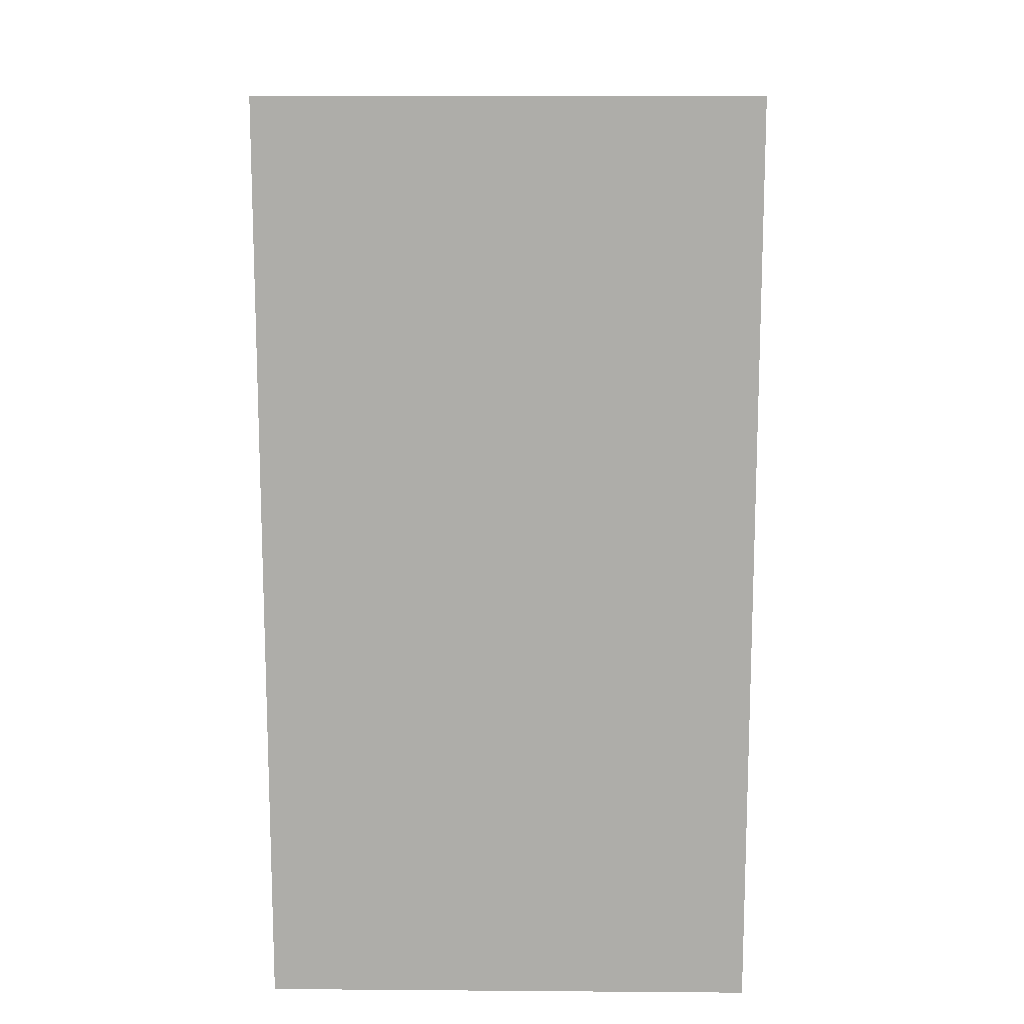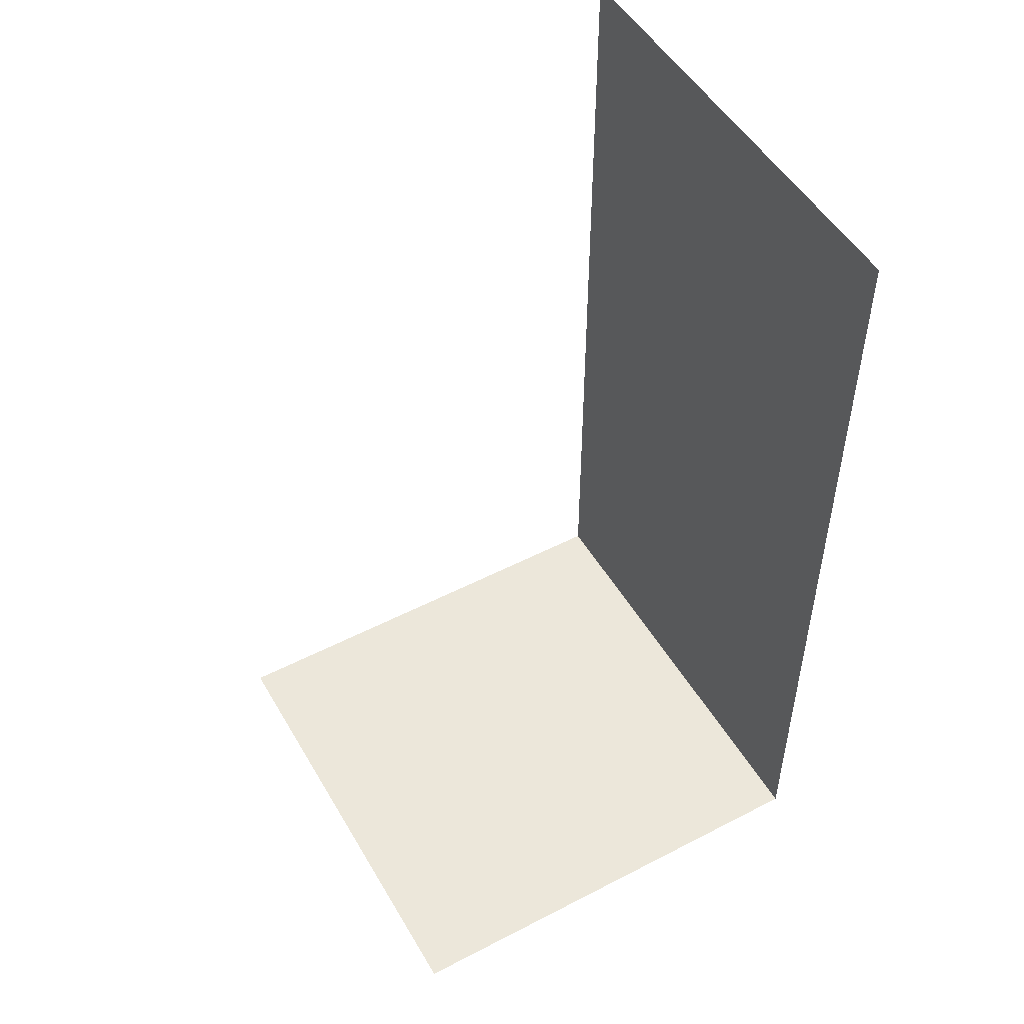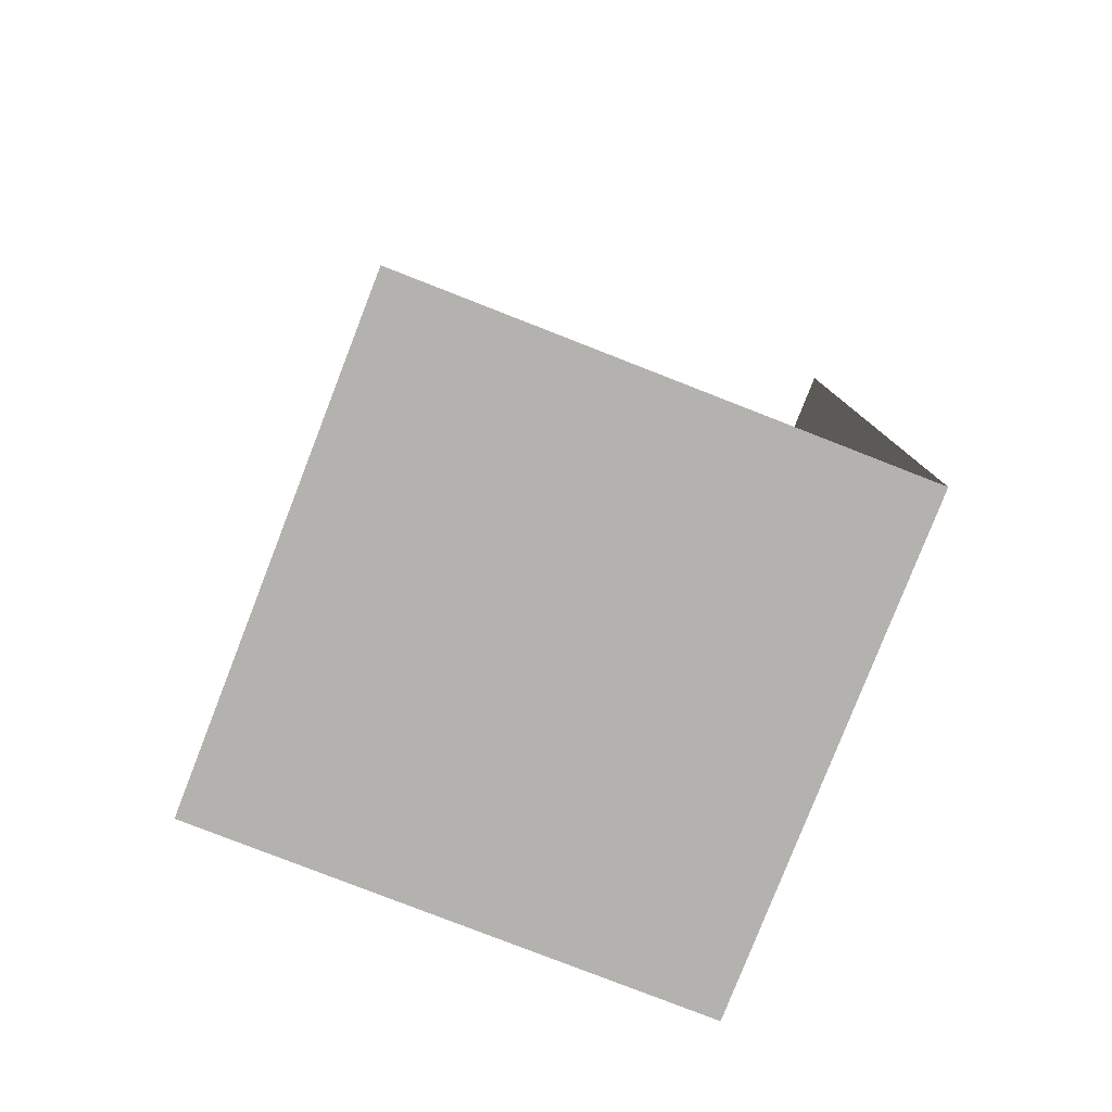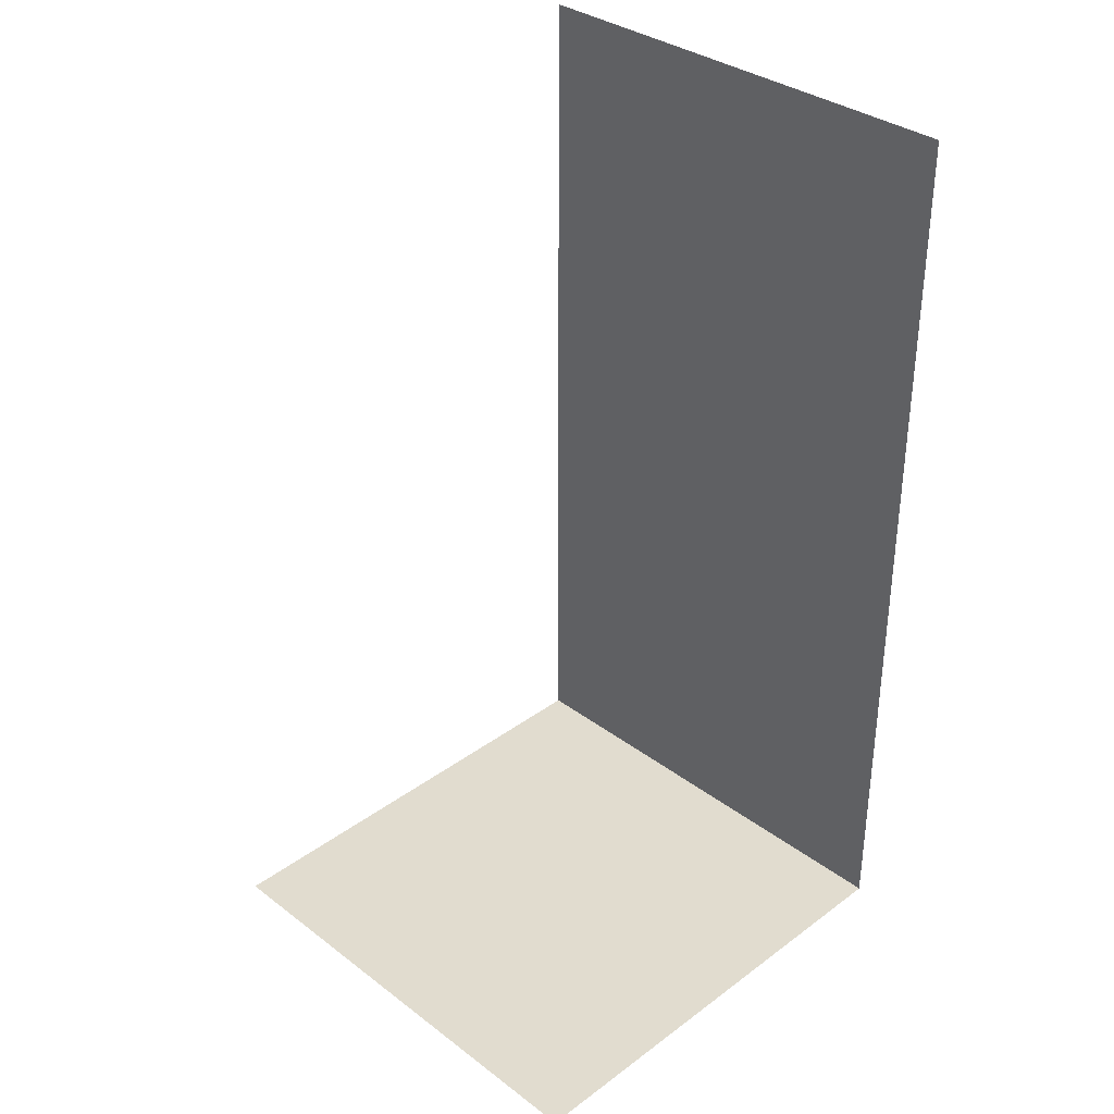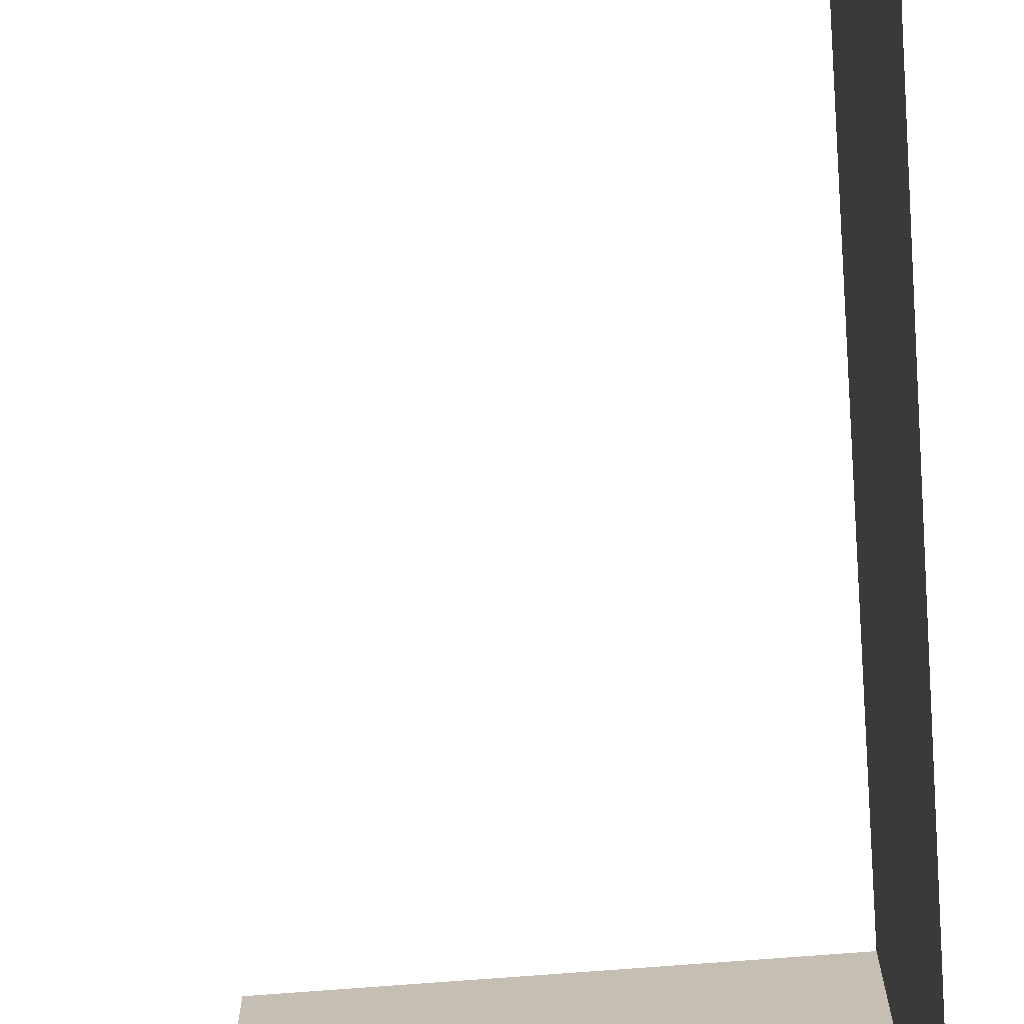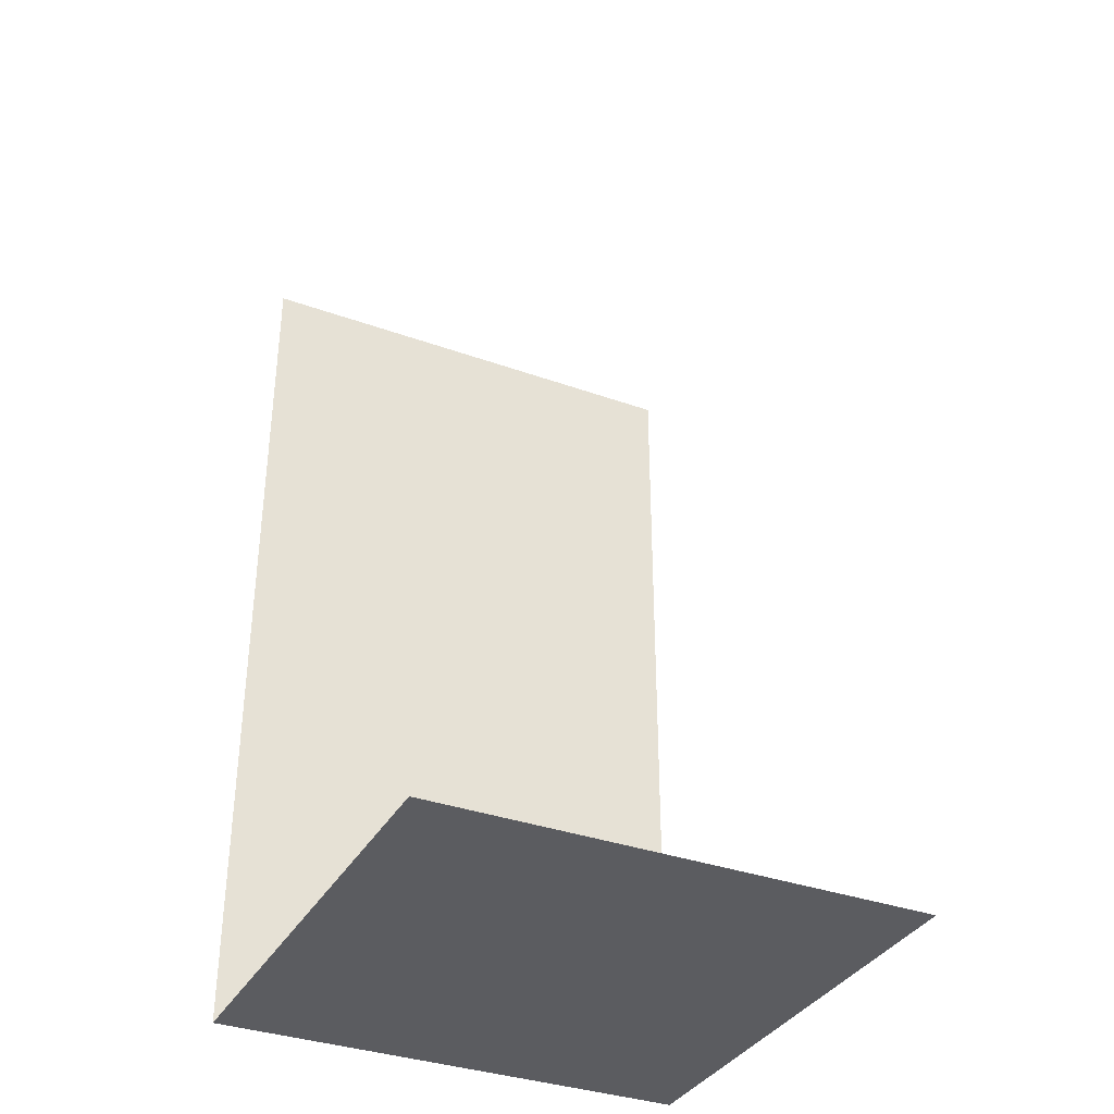
<metadata>
{"format":"obj","ext":"obj","renderer":"f3d","projection":"perspective","resolution":1024,"background":"white","views":[{"elev":12.8,"azim":-89.0,"up":"+Y"},{"elev":50.6,"azim":150.5,"up":"+Y"},{"elev":-79.8,"azim":158.7,"up":"+Y"},{"elev":34.4,"azim":135.3,"up":"+Y"},{"elev":-71.4,"azim":-175.5,"up":"+Z"},{"elev":-35.2,"azim":64.5,"up":"+Y"}]}
</metadata>
<code>
v 0.5 -1.875 0.5
v -0.5 -1.875 0.5
v -0.5 -1.875 -0.5
v 0.5 -1.875 -0.5
v -0.5 0 0.5
v -0.5 0 -0.5
f 1 2 3
f 1 3 4
f 3 2 5
f 3 5 6

</code>
